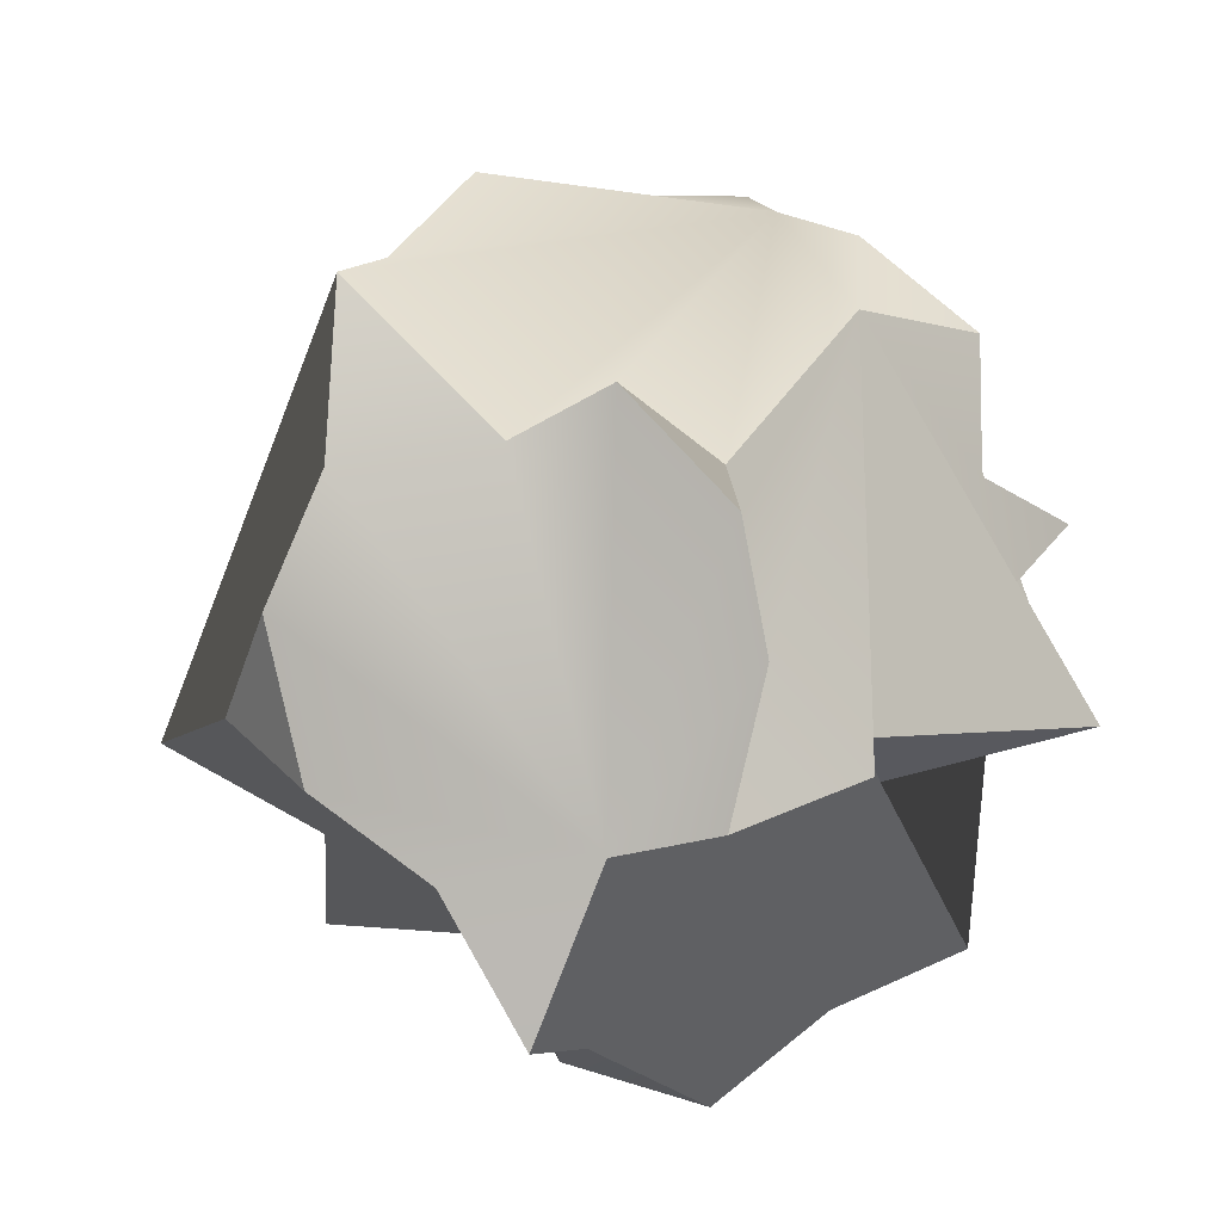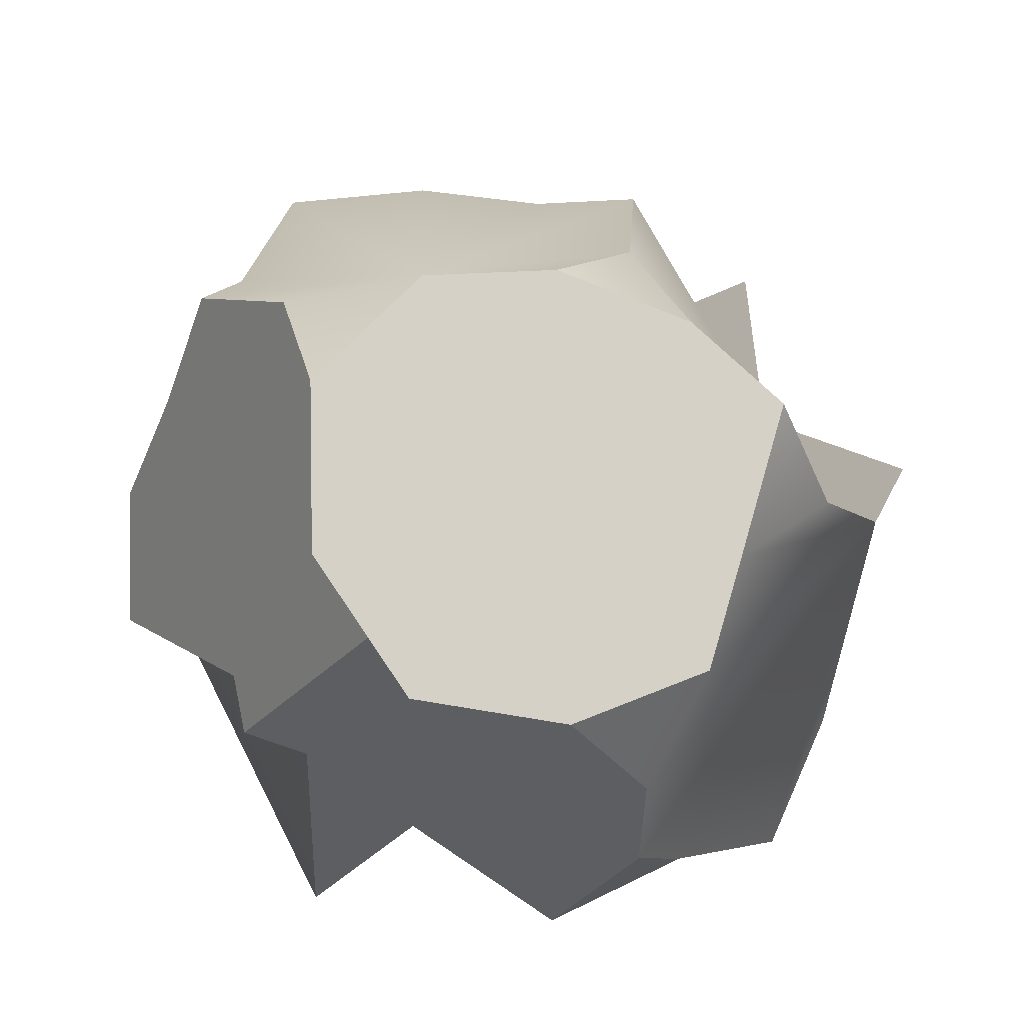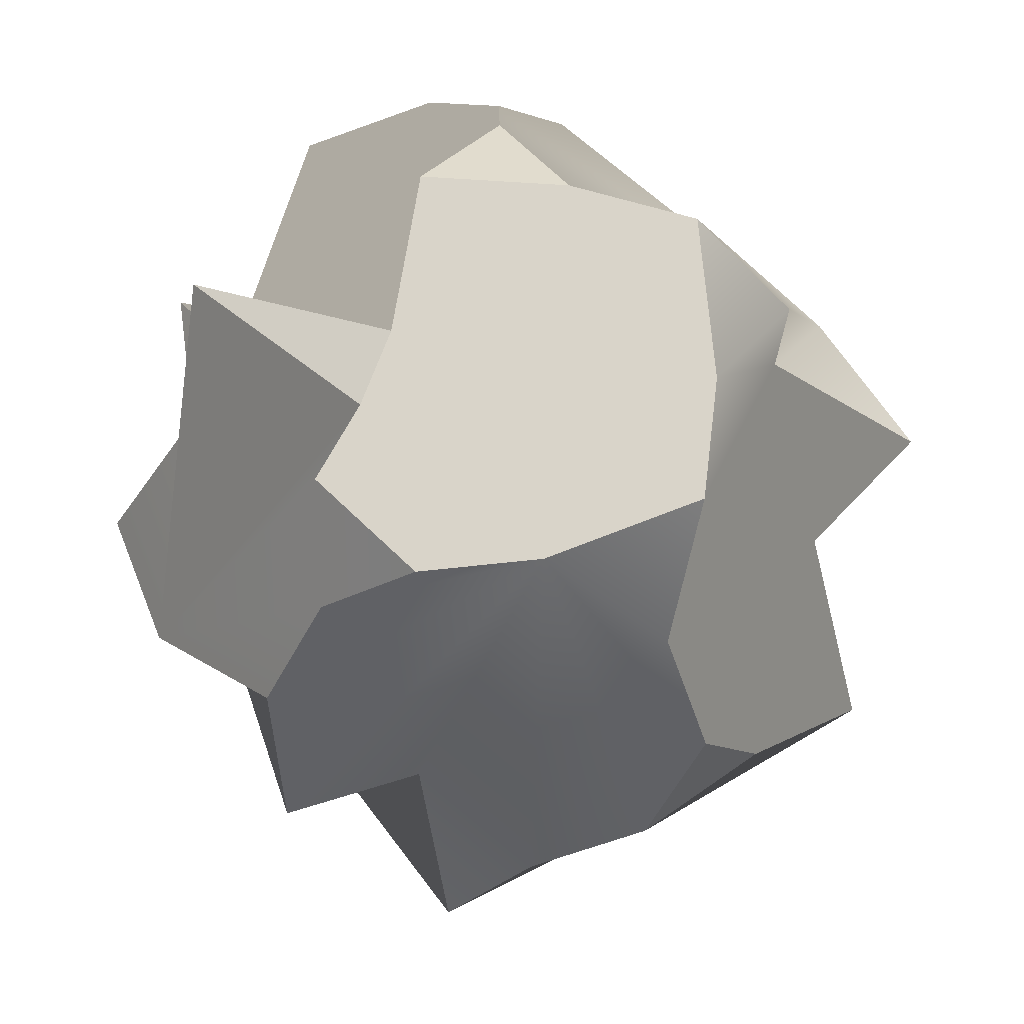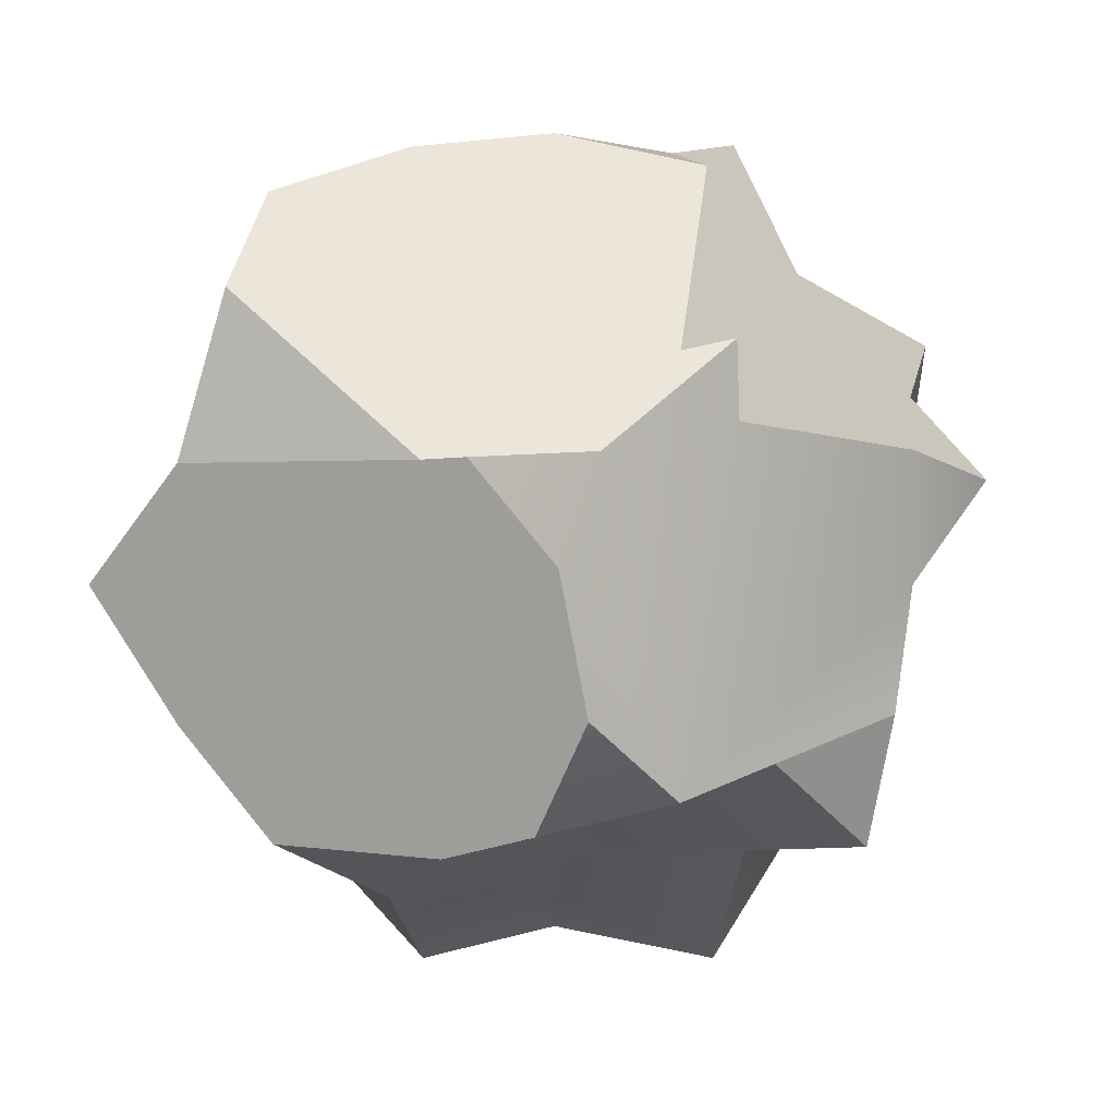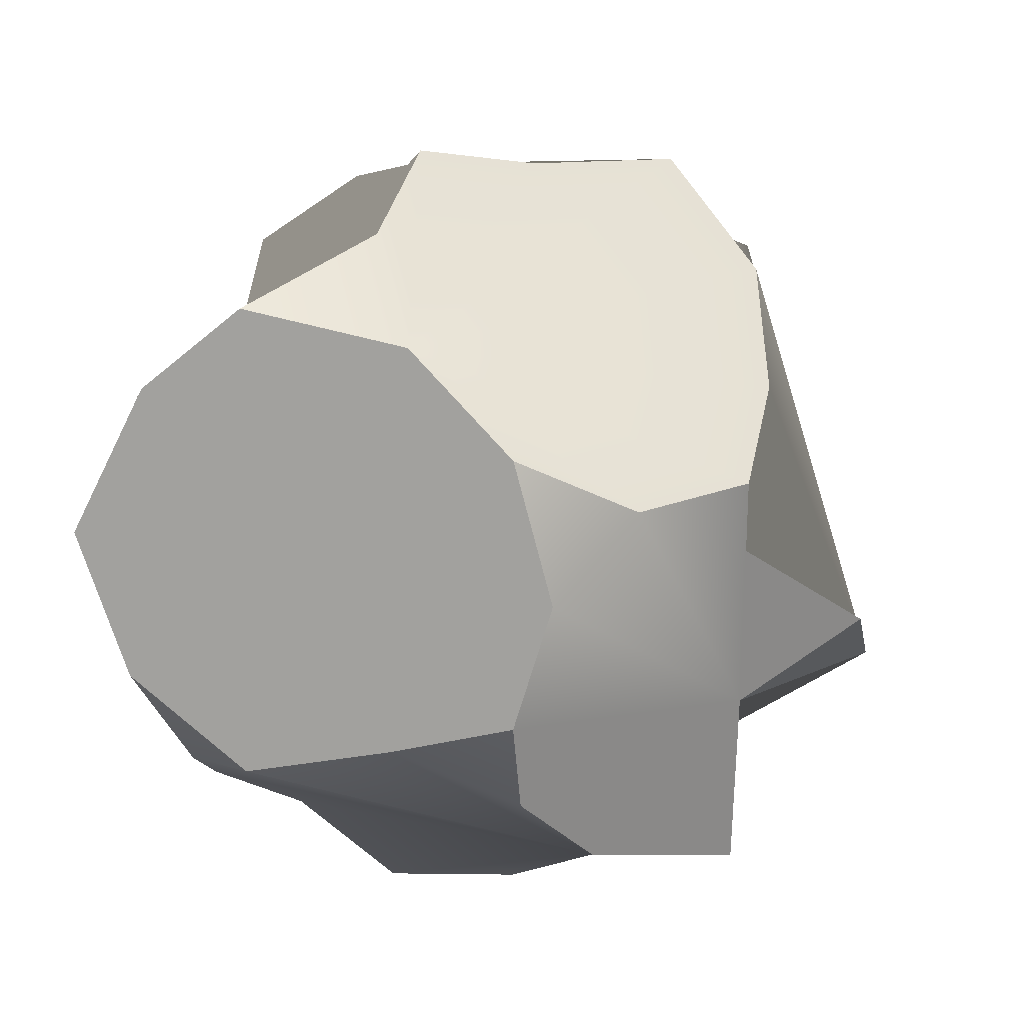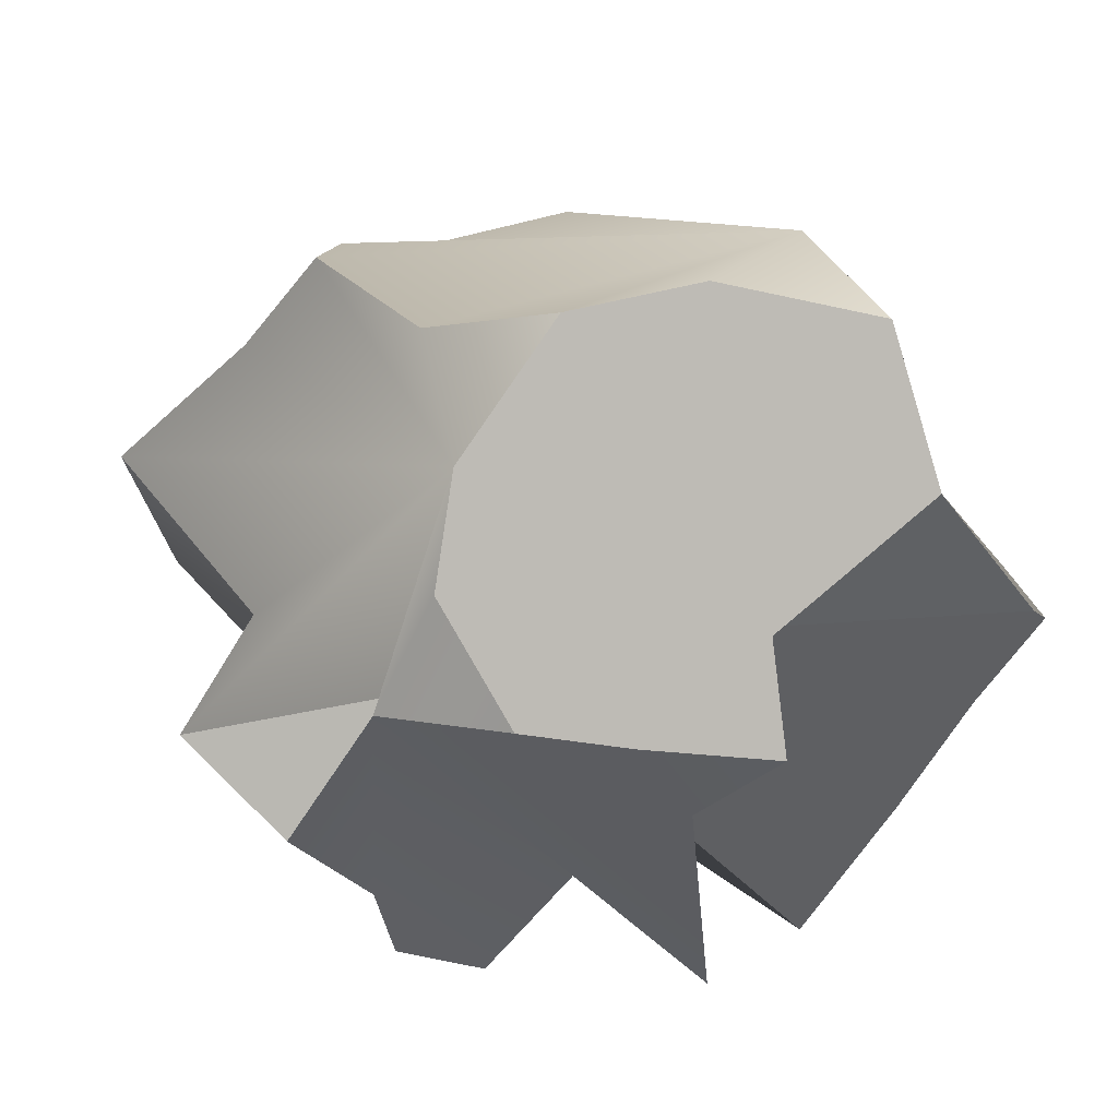
<metadata>
{"format":"obj","ext":"obj","renderer":"f3d","projection":"perspective","resolution":1024,"background":"white","views":[{"elev":-61.1,"azim":-52.4,"up":"+Z"},{"elev":48.8,"azim":67.5,"up":"+Z"},{"elev":-77.4,"azim":86.8,"up":"+Z"},{"elev":-74.5,"azim":99.7,"up":"+Y"},{"elev":75.7,"azim":134.7,"up":"+Z"},{"elev":-70.0,"azim":-27.4,"up":"+Y"}]}
</metadata>
<code>
g polyrock_2
v 4.071 -0.3507 -0.6648
v 3.614 0.3458 -1.707
v 3.645 -1.071 -1.97
v 4.172 -0.3678 0.6455
v 4.084 -1.123 1.921
v 3.936 0.3209 1.821
v -3.604 -0.3688 0.6516
v -3.203 0.2865 1.759
v -3.409 -1.112 1.895
v -4.172 -0.4381 -0.8363
v -2.424 -0.8087 -1.551
v -3.238 0.3759 -1.858
v 0.312 0.28 -3.309
v 1.097 1.67 -3.93
v -0.3738 1.466 -3.469
v 0.312 -0.8854 -4.073
v -0.2977 -1.771 -3.195
v 0.9583 -1.864 -3.365
v 0.312 -1.018 4.073
v 1.109 -2.398 3.994
v -0.3822 -2.162 3.529
v 0.312 0.3274 3.652
v -0.2917 1.381 2.98
v 0.9424 1.462 3.108
v 0.9936 4.116 -0.05401
v 1.827 2.565 -0.672
v 2.052 3.15 0.6319
v -0.2465 3.079 -0.09974
v -1.562 3.425 0.7087
v -1.715 3.629 -0.8374
v -0.3061 -4.116 -0.2041
v -1.345 -3.566 -0.8263
v -1.39 -3.71 0.4371
v 0.8326 -3.369 -0.1461
v 1.962 -3.594 0.428
v 1.666 -2.919 -0.6538
v 2.008 1.802 -2.78
v 3.428 1.548 -2.332
v 2.552 2.538 -1.801
v 2.843 1.17 1.848
v 1.971 1.965 2.775
v 2.296 2.39 1.521
v -1.297 1.88 2.669
v -2.339 1.259 1.95
v -1.059 1.58 1.016
v -2.663 1.472 -2.225
v -1.493 1.937 -2.98
v -1.939 2.554 -1.81
v -1.681 -3.109 1.325
v -2.373 -2.036 1.988
v -1.447 -2.687 2.822
v -2.613 -2.066 -2.417
v -1.038 -1.979 -1.205
v -1.319 -2.273 -2.835
v 1.404 -1.552 -1.889
v 2.49 -3.195 -1.934
v 2.079 -1.3 -1.476
v 3.514 -2.438 2.276
v 1.645 -2.019 0.9543
v 2.147 -2.819 2.932
f 3 2 1
f 6 5 4
f 9 8 7
f 12 11 10
f 15 14 13
f 18 17 16
f 21 20 19
f 24 23 22
f 27 26 25
f 30 29 28
f 33 32 31
f 36 35 34
f 39 38 37
f 42 41 40
f 45 44 43
f 48 47 46
f 51 50 49
f 54 53 52
f 57 56 55
f 60 59 58
f 37 38 2 3 57 55 18 16 13 14
f 60 58 5 6 40 41 24 22 19 20
f 19 22 23 43 44 8 9 50 51 21
f 13 16 17 54 52 11 12 46 47 15
f 27 42 40 6 4 1 2 38 39 26
f 28 29 45 43 23 24 41 42 27 25
f 30 48 46 12 10 7 8 44 45 29
f 26 39 37 14 15 47 48 30 28 25
f 49 50 9 7 10 11 52 53 32 33
f 32 53 54 17 18 55 56 36 34 31
f 36 56 57 3 1 4 5 58 59 35
f 34 35 59 60 20 21 51 49 33 31

</code>
